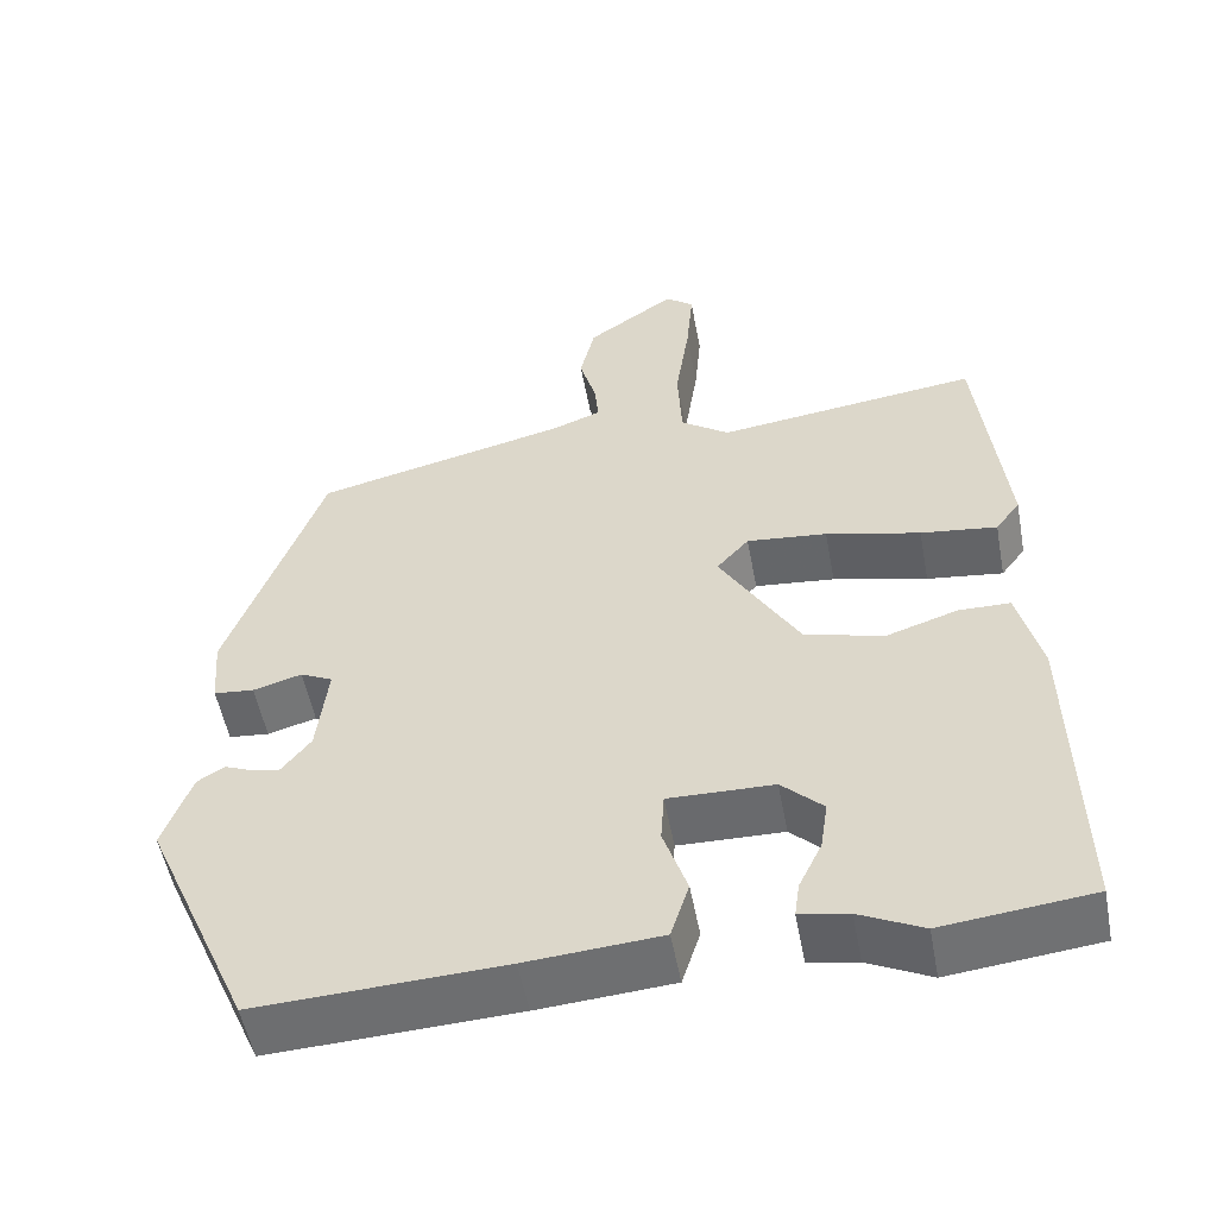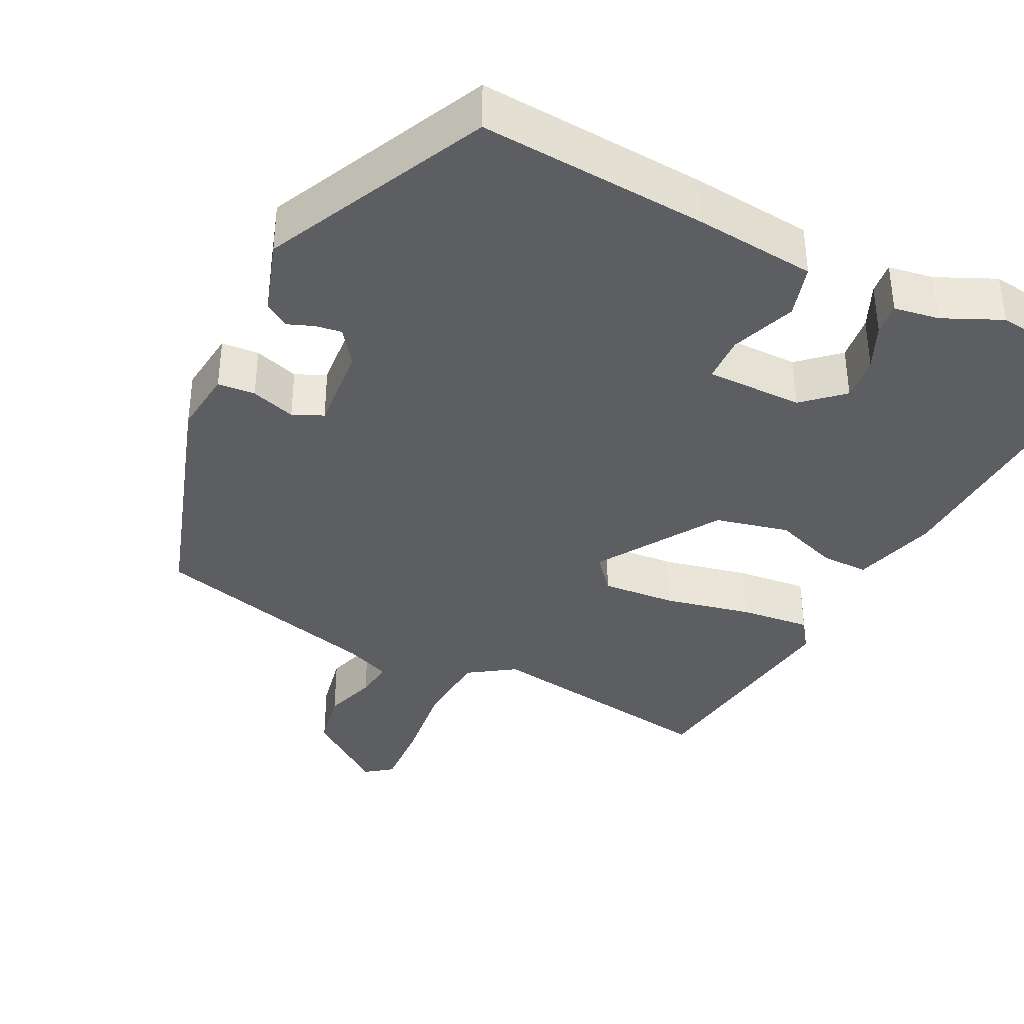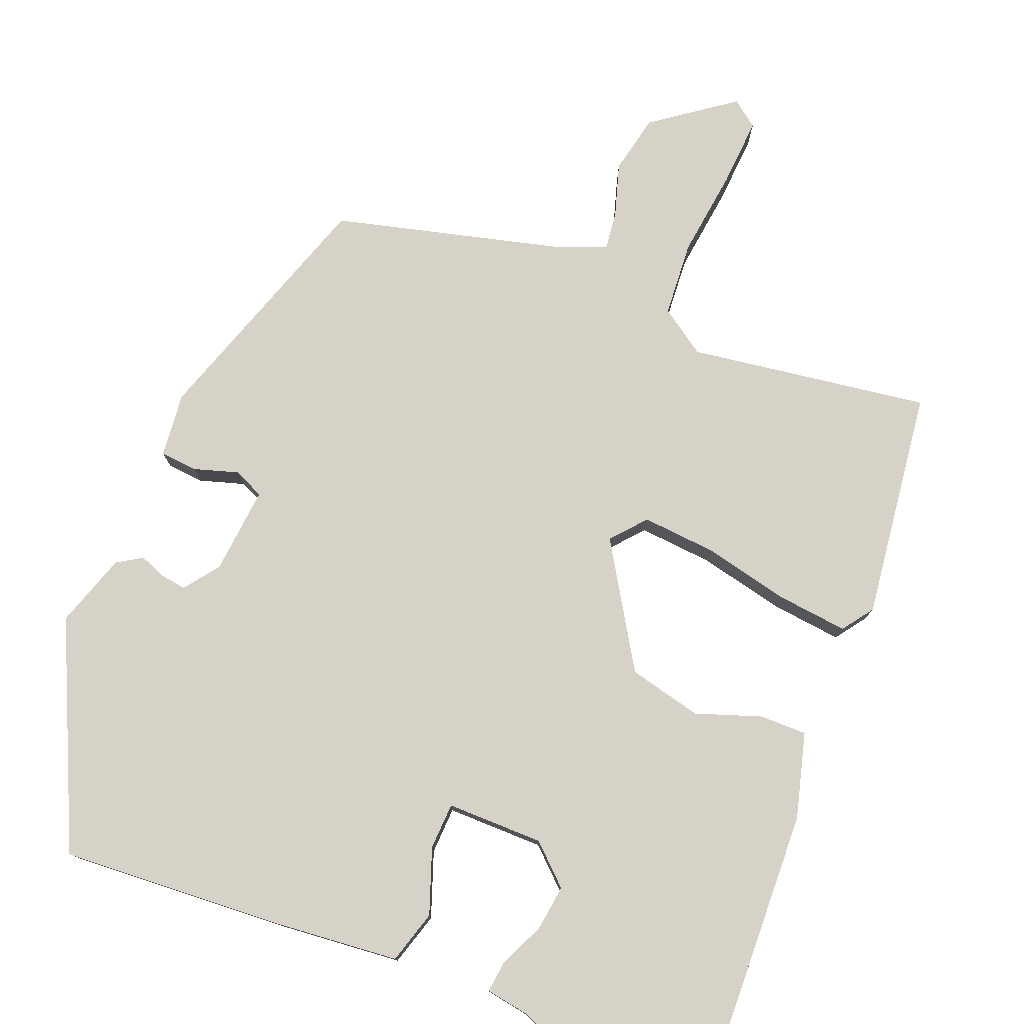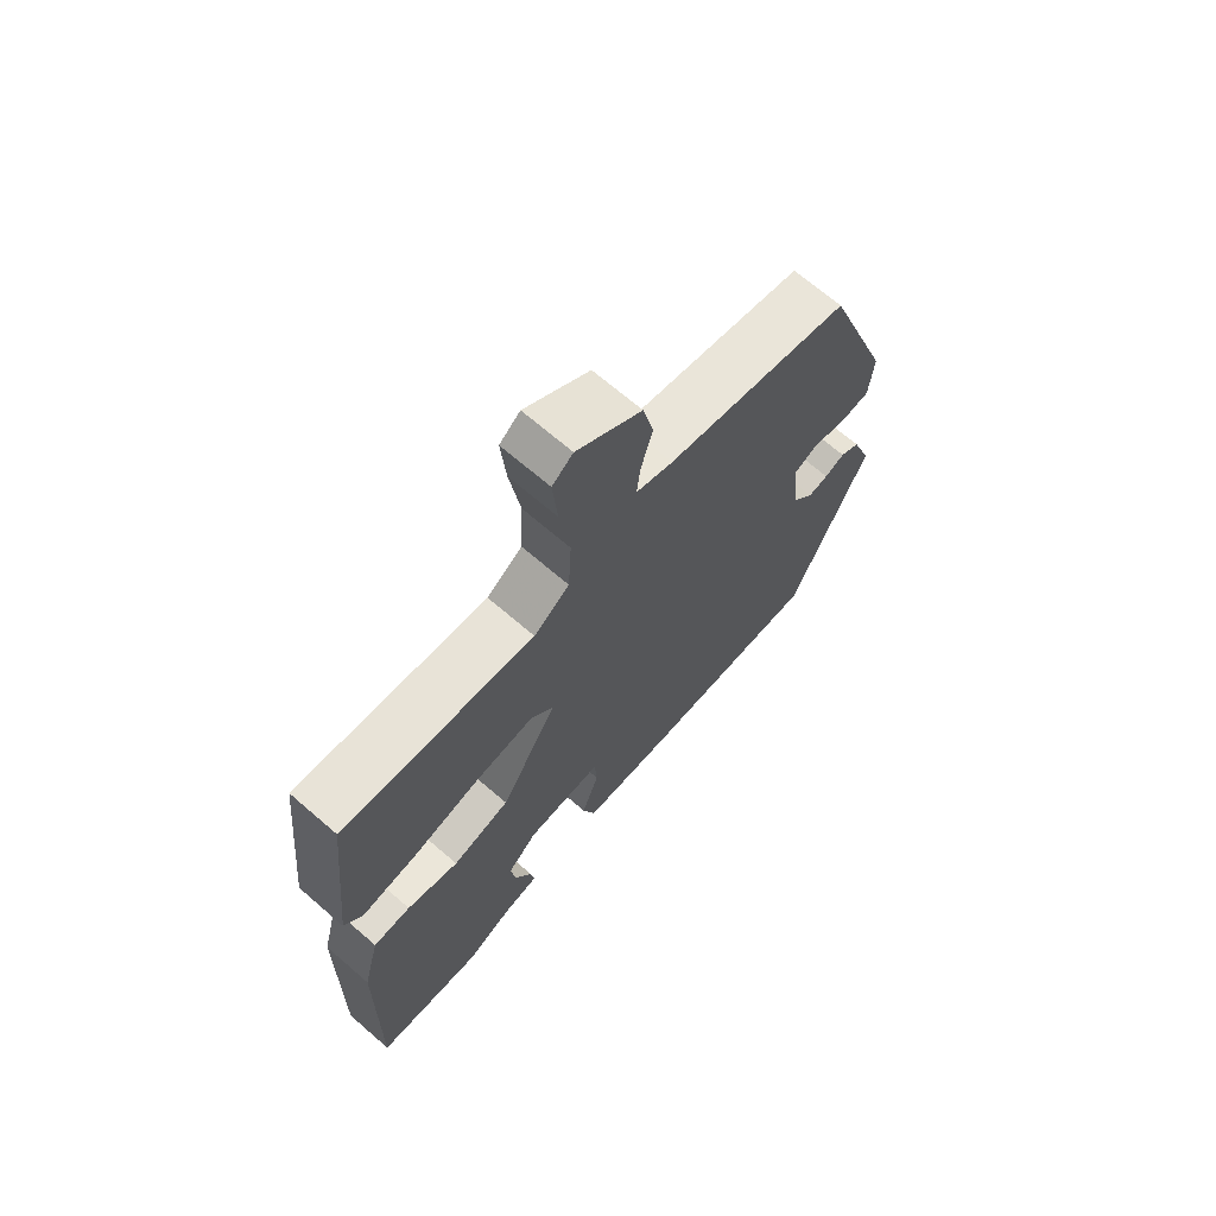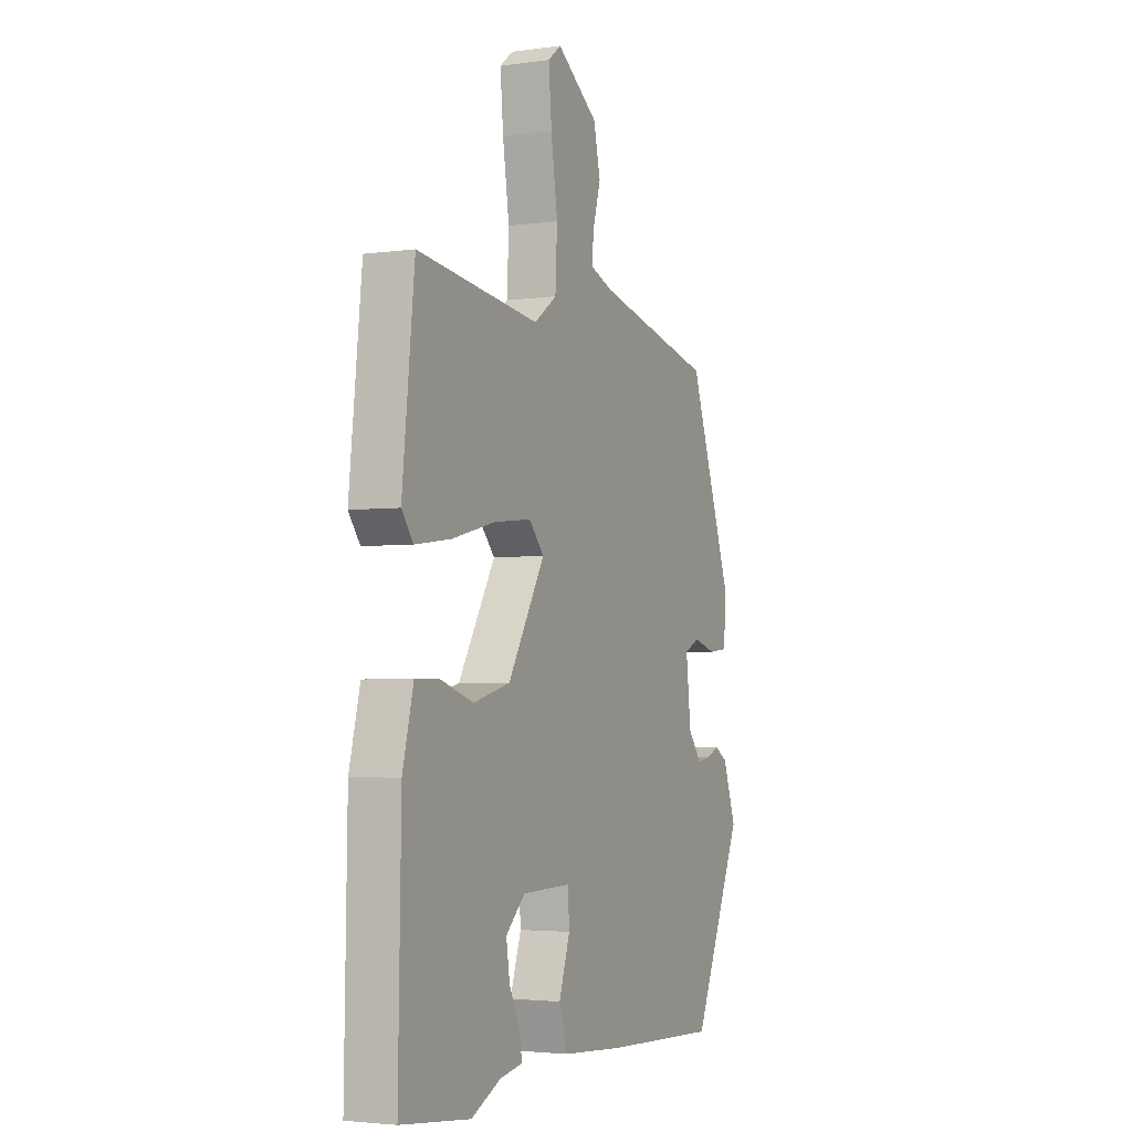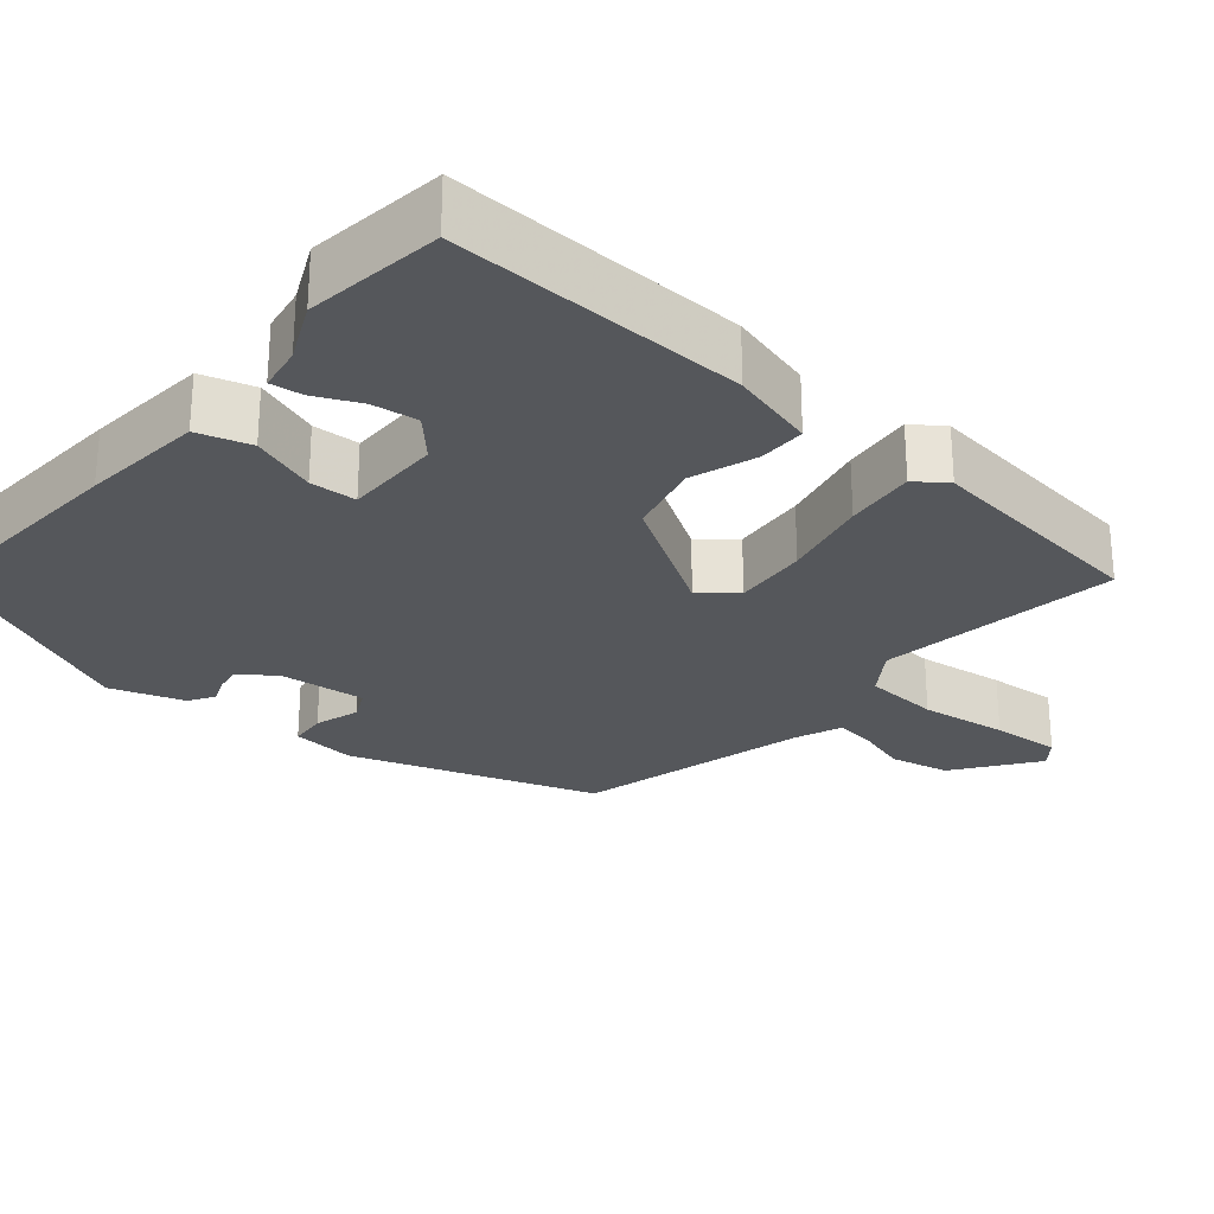
<metadata>
{"format":"obj","ext":"obj","renderer":"f3d","projection":"perspective","resolution":1024,"background":"white","views":[{"elev":-53.5,"azim":-169.4,"up":"+Z"},{"elev":-37.6,"azim":152.0,"up":"+Y"},{"elev":77.4,"azim":-159.4,"up":"+Y"},{"elev":69.1,"azim":-49.2,"up":"+Z"},{"elev":-3.3,"azim":-64.8,"up":"+Z"},{"elev":-26.7,"azim":-131.2,"up":"+Y"}]}
</metadata>
<code>
v 0.365 0.07 0.463
v 0.479 0.07 0.142
v 0.472 0.07 0.057
v 0.423 0.07 0.052
v 0.364 0.07 0.069
v 0.325 0.07 0.05
v 0.338 0.07 -0.064
v 0.373 0.07 -0.109
v 0.407 0.07 -0.103
v 0.441 0.07 -0.089
v 0.474 0.07 -0.109
v 0.508 0.07 -0.205
v 0.378 0.07 -0.499
v 0.081 0.07 -0.486
v -0.081 0.07 -0.474
v -0.103 0.07 -0.405
v -0.074 0.07 -0.319
v -0.078 0.07 -0.258
v -0.205 0.07 -0.261
v -0.255 0.07 -0.309
v -0.246 0.07 -0.369
v -0.218 0.07 -0.427
v -0.212 0.07 -0.469
v -0.271 0.07 -0.48
v -0.347 0.07 -0.517
v -0.527 0.07 -0.497
v -0.52 0.07 -0.11
v -0.492 0.07 0.002
v -0.43 0.07 0.003
v -0.344 0.07 -0.025
v -0.248 0.07 0
v -0.152 0.07 0.162
v -0.191 0.07 0.206
v -0.288 0.07 0.196
v -0.402 0.07 0.168
v -0.494 0.07 0.156
v -0.524 0.07 0.196
v -0.492 0.07 0.498
v -0.175 0.07 0.458
v -0.116 0.07 0.5
v -0.111 0.07 0.599
v -0.128 0.07 0.714
v -0.136 0.07 0.805
v -0.102 0.07 0.832
v 0.005 0.07 0.757
v 0.023 0.07 0.679
v 0.003 0.07 0.609
v -0.002 0.07 0.558
v 0.059 0.07 0.535
v 0.365 0 0.463
v 0.479 0 0.142
v 0.472 0 0.057
v 0.423 0 0.052
v 0.364 0 0.069
v 0.325 0 0.05
v 0.338 0 -0.064
v 0.373 0 -0.109
v 0.407 0 -0.103
v 0.441 0 -0.089
v 0.474 0 -0.109
v 0.508 0 -0.205
v 0.378 0 -0.499
v 0.081 0 -0.486
v -0.081 0 -0.474
v -0.103 0 -0.405
v -0.074 0 -0.319
v -0.078 0 -0.258
v -0.205 0 -0.261
v -0.255 0 -0.309
v -0.246 0 -0.369
v -0.218 0 -0.427
v -0.212 0 -0.469
v -0.271 0 -0.48
v -0.347 0 -0.517
v -0.527 0 -0.497
v -0.52 0 -0.11
v -0.492 0 0.002
v -0.43 0 0.003
v -0.344 0 -0.025
v -0.248 0 0
v -0.152 0 0.162
v -0.191 0 0.206
v -0.288 0 0.196
v -0.402 0 0.168
v -0.494 0 0.156
v -0.524 0 0.196
v -0.492 0 0.498
v -0.175 0 0.458
v -0.116 0 0.5
v -0.111 0 0.599
v -0.128 0 0.714
v -0.136 0 0.805
v -0.102 0 0.832
v 0.005 0 0.757
v 0.023 0 0.679
v 0.003 0 0.609
v -0.002 0 0.558
v 0.059 0 0.535
f 44 45 46 47
f 44 47 48
f 41 42 43 44
f 41 44 48
f 40 41 48 49
f 36 37 38 39
f 34 35 36 39
f 33 34 39 40
f 32 33 40 49
f 27 28 29 30
f 27 30 31
f 24 25 26 27
f 24 27 31
f 21 22 23 24
f 20 21 24
f 20 24 31
f 19 20 31 32
f 14 15 16 17
f 14 17 18
f 13 14 18
f 12 13 18
f 9 10 11 12
f 8 9 12 18
f 7 8 18 19
f 2 3 4 5
f 2 5 6
f 1 2 6
f 49 1 6
f 19 32 49
f 6 7 19 49
f 96 95 94 93
f 97 96 93
f 93 92 91 90
f 97 93 90
f 98 97 90 89
f 88 87 86 85
f 88 85 84 83
f 89 88 83 82
f 98 89 82 81
f 79 78 77 76
f 80 79 76
f 76 75 74 73
f 80 76 73
f 73 72 71 70
f 73 70 69
f 80 73 69
f 81 80 69 68
f 66 65 64 63
f 67 66 63
f 67 63 62
f 67 62 61
f 61 60 59 58
f 67 61 58 57
f 68 67 57 56
f 54 53 52 51
f 55 54 51
f 55 51 50
f 55 50 98
f 98 81 68
f 98 68 56 55
f 1 50 51 2
f 2 51 52 3
f 3 52 53 4
f 4 53 54 5
f 5 54 55 6
f 6 55 56 7
f 7 56 57 8
f 8 57 58 9
f 9 58 59 10
f 10 59 60 11
f 11 60 61 12
f 12 61 62 13
f 13 62 63 14
f 14 63 64 15
f 15 64 65 16
f 16 65 66 17
f 17 66 67 18
f 18 67 68 19
f 19 68 69 20
f 20 69 70 21
f 21 70 71 22
f 22 71 72 23
f 23 72 73 24
f 24 73 74 25
f 25 74 75 26
f 26 75 76 27
f 27 76 77 28
f 28 77 78 29
f 29 78 79 30
f 30 79 80 31
f 31 80 81 32
f 32 81 82 33
f 33 82 83 34
f 34 83 84 35
f 35 84 85 36
f 36 85 86 37
f 37 86 87 38
f 38 87 88 39
f 39 88 89 40
f 40 89 90 41
f 41 90 91 42
f 42 91 92 43
f 43 92 93 44
f 44 93 94 45
f 45 94 95 46
f 46 95 96 47
f 47 96 97 48
f 48 97 98 49
f 49 98 50 1

</code>
